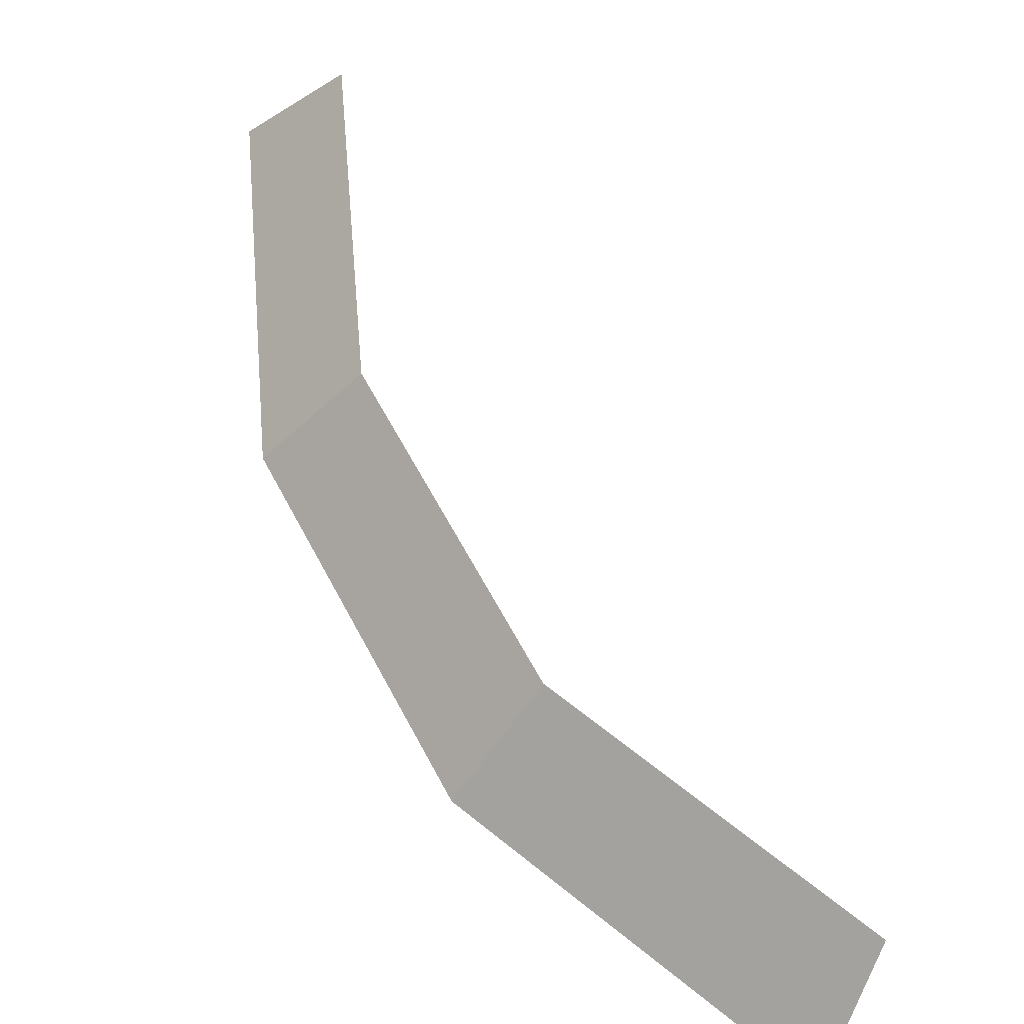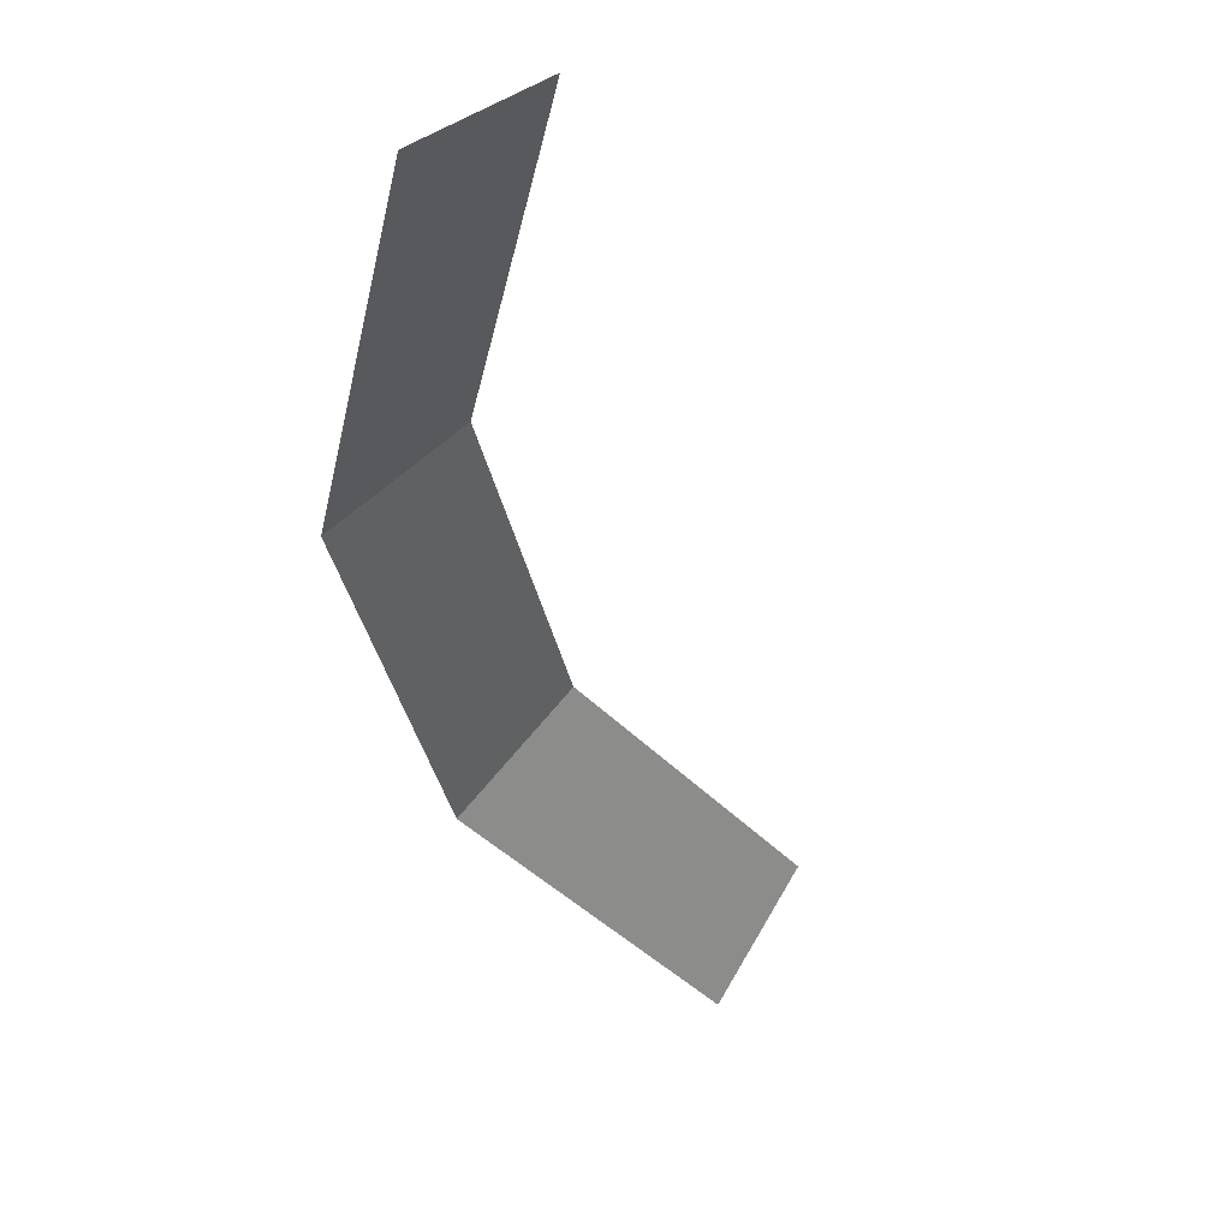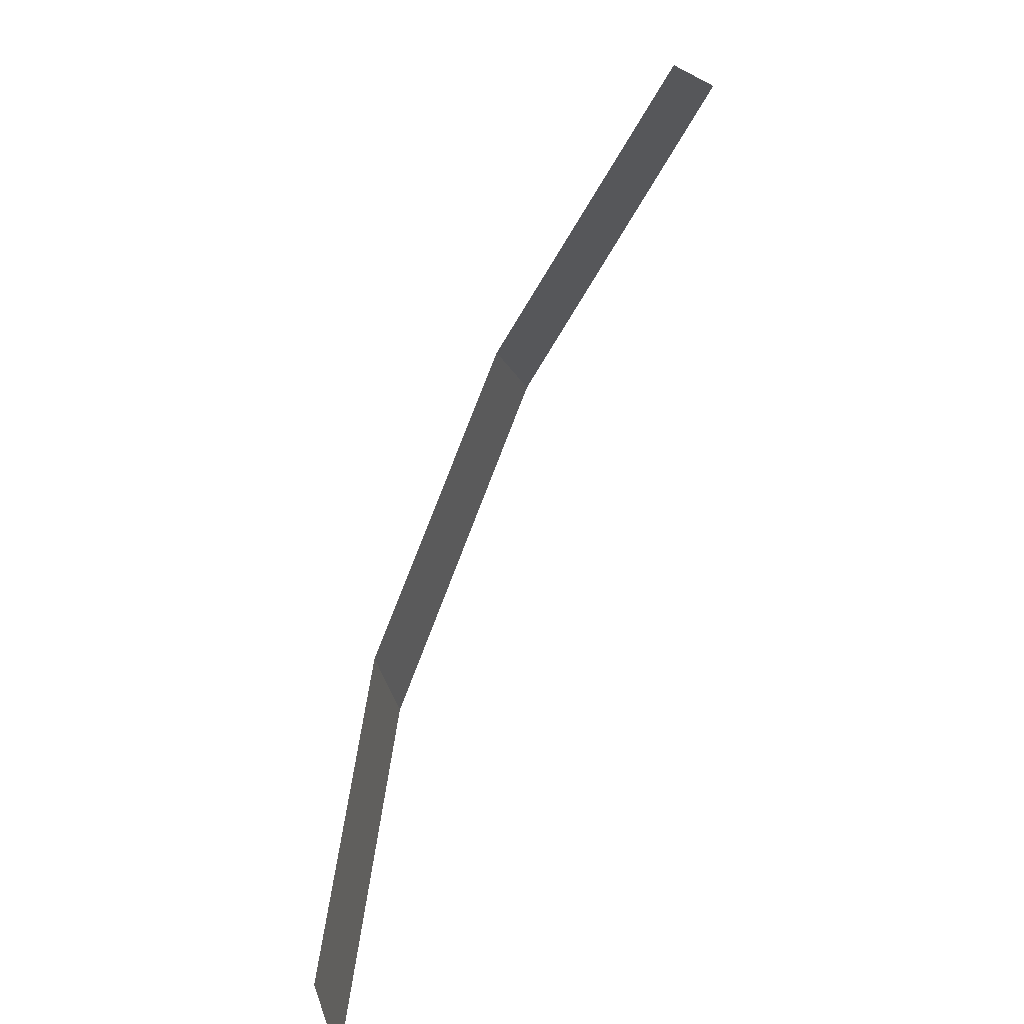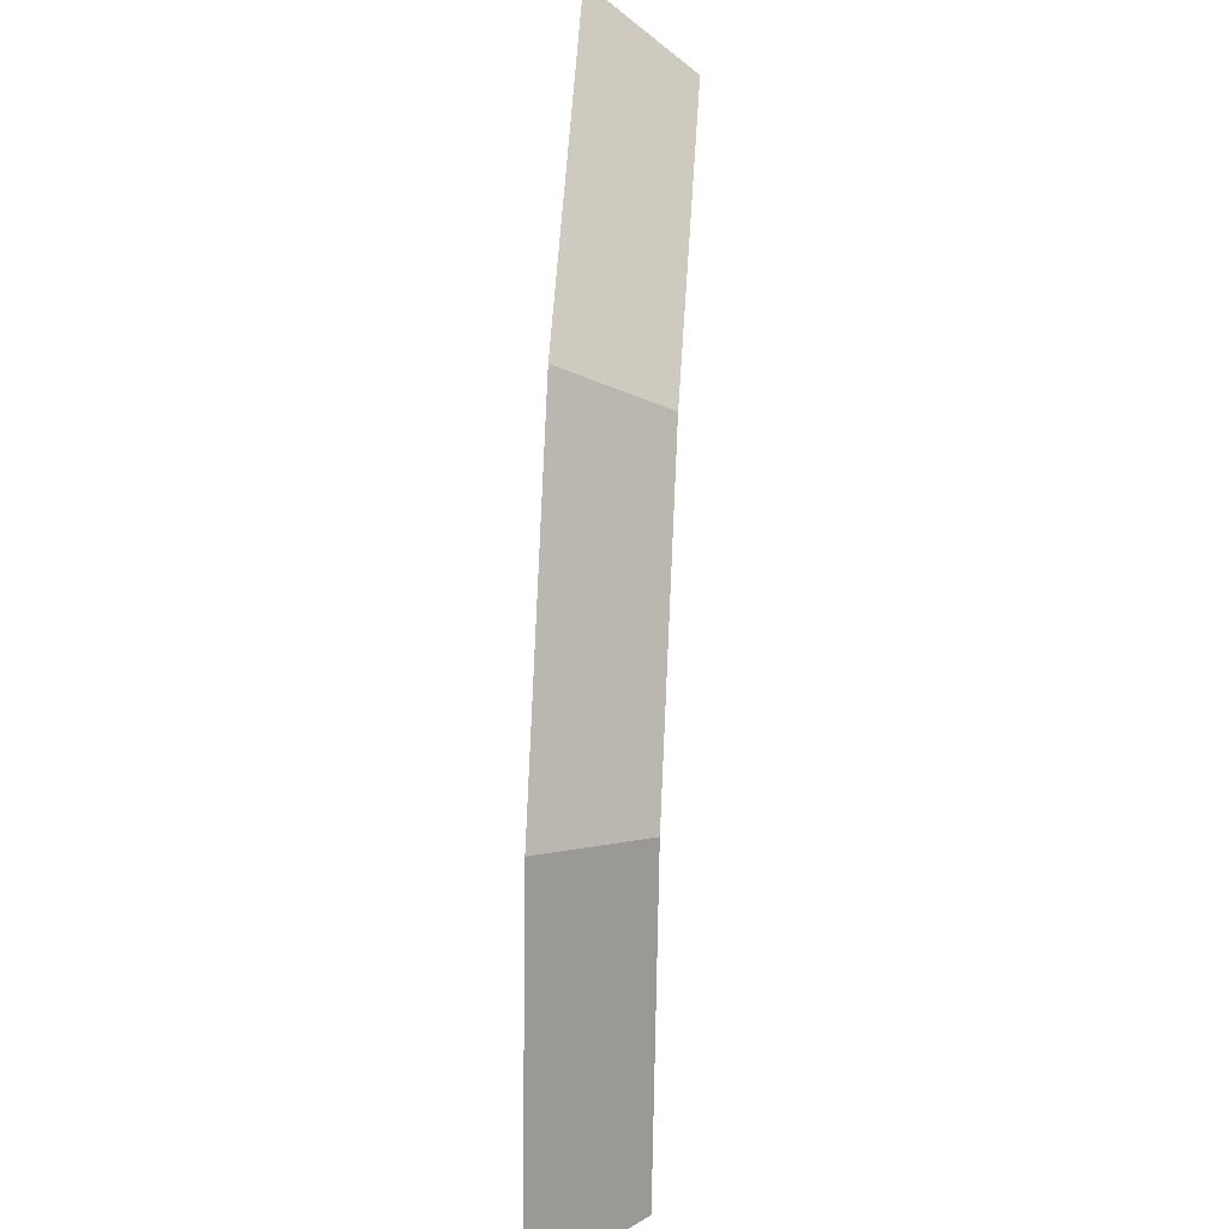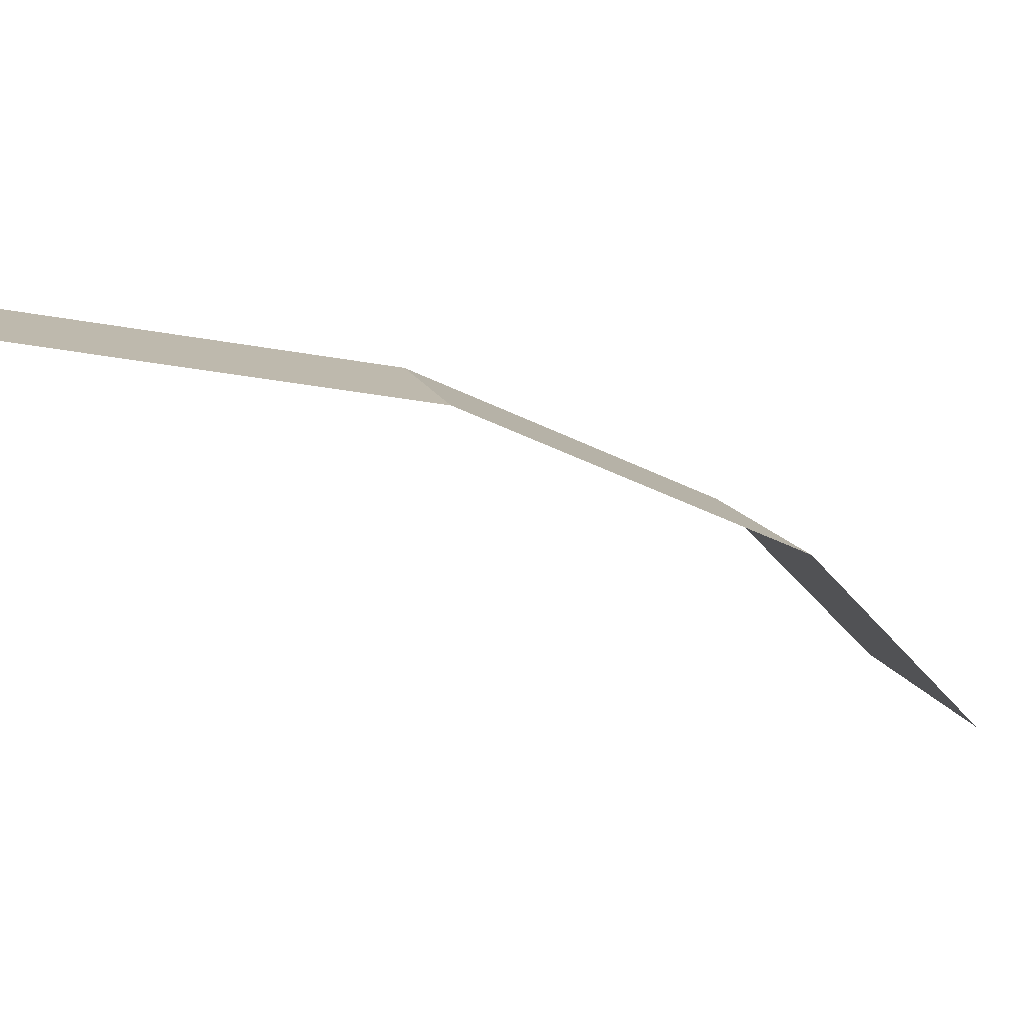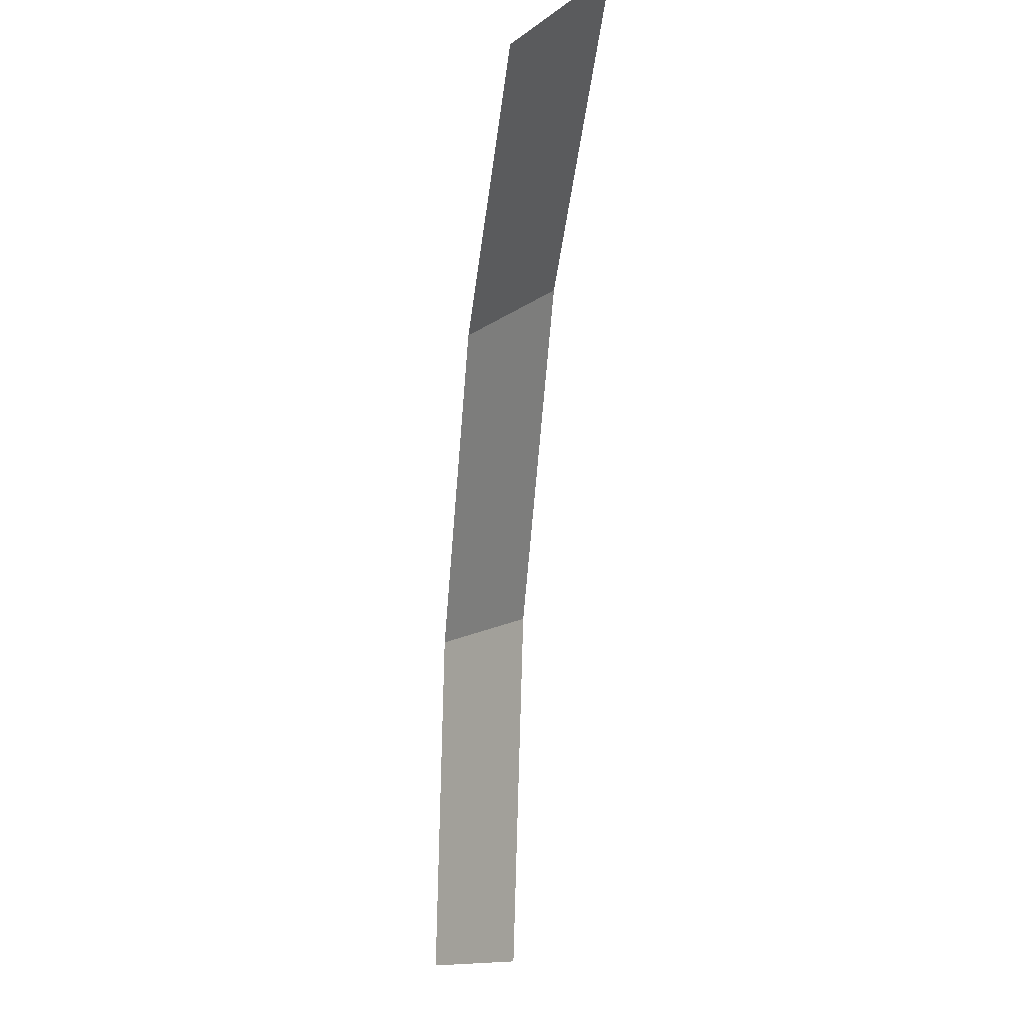
<metadata>
{"format":"obj","ext":"obj","renderer":"f3d","projection":"perspective","resolution":1024,"background":"white","views":[{"elev":59.4,"azim":118.8,"up":"+Y"},{"elev":-34.3,"azim":157.5,"up":"+Y"},{"elev":-43.0,"azim":-129.2,"up":"+Z"},{"elev":29.1,"azim":94.6,"up":"+Z"},{"elev":-31.7,"azim":19.4,"up":"+Y"},{"elev":-9.6,"azim":-98.4,"up":"+Z"}]}
</metadata>
<code>
v 0.45 0.05 0
v 0.4158 0.05 0.1722
v 0.462 0 0.1913
v 0.5 0 0
v 0.4158 0.05 0.1722
v 0.3182 0.05 0.3182
v 0.3535 0 0.3535
v 0.462 0 0.1913
v 0.3182 0.05 0.3182
v 0.1722 0.05 0.4158
v 0.1913 0 0.462
v 0.3535 0 0.3535
g mesh792
f 1 2 3
f 3 4 1
f 5 6 7
f 7 8 5
f 9 10 11
f 11 12 9

</code>
